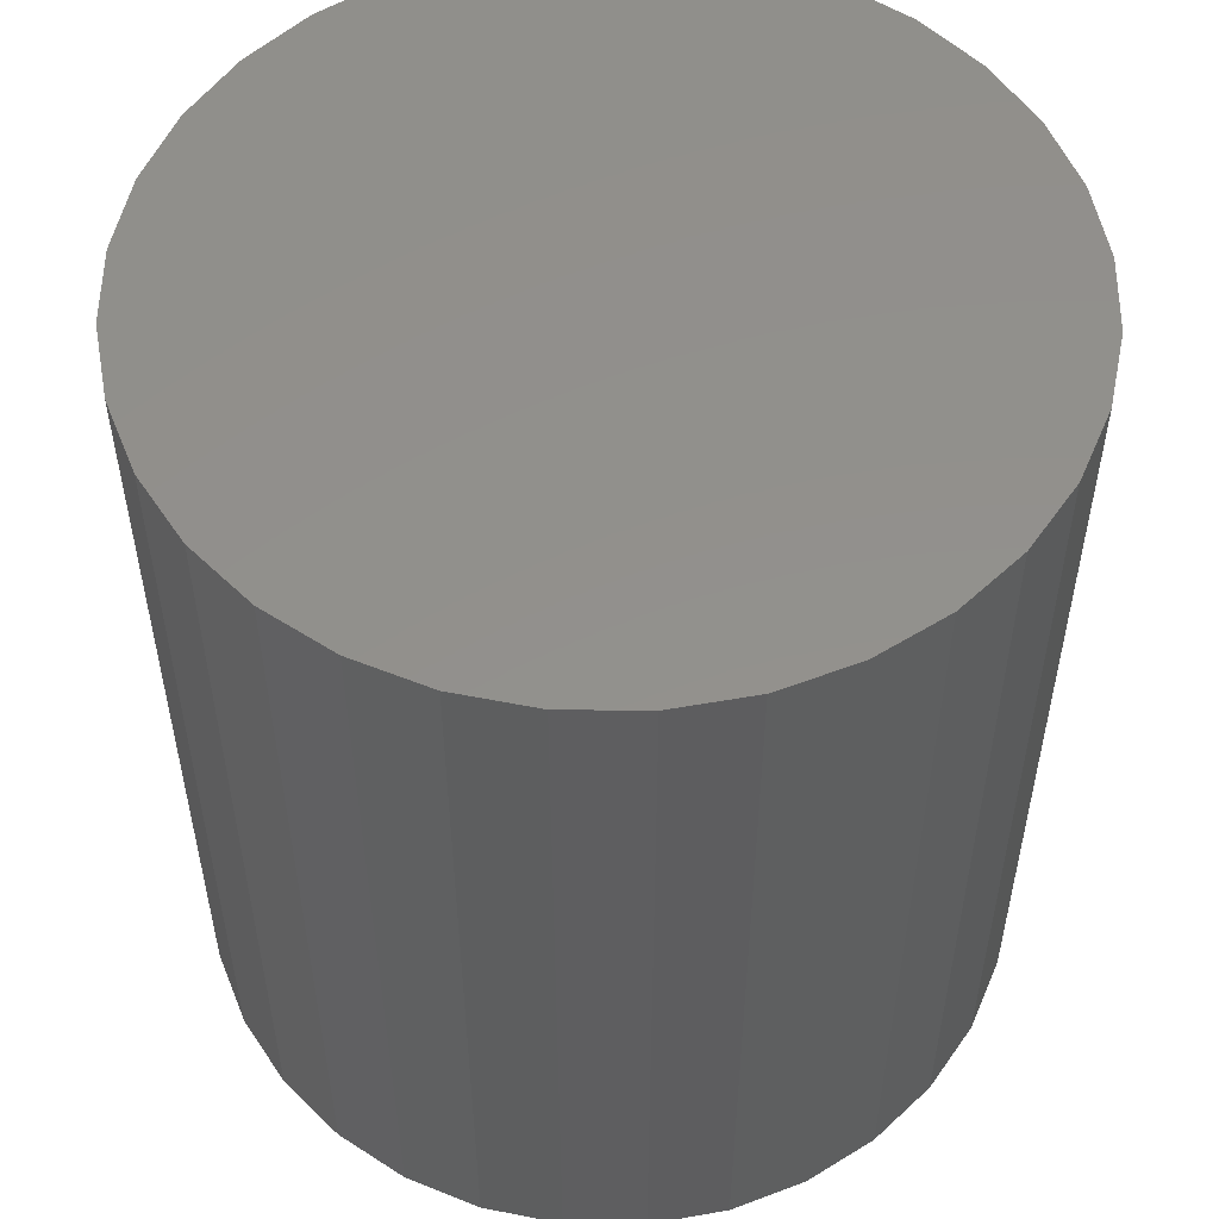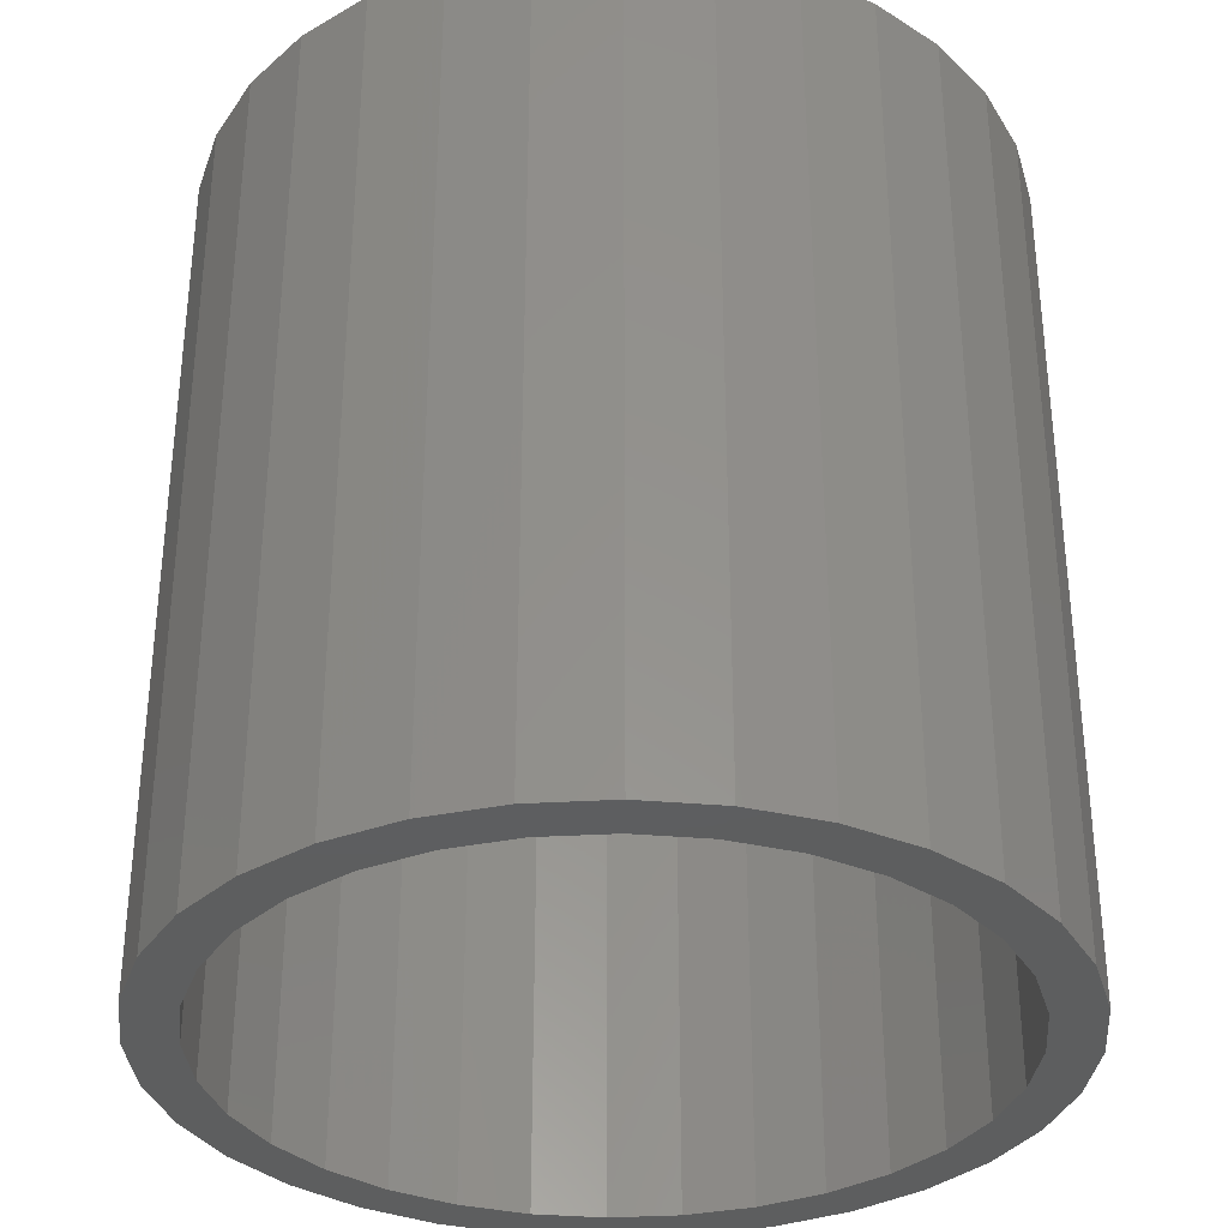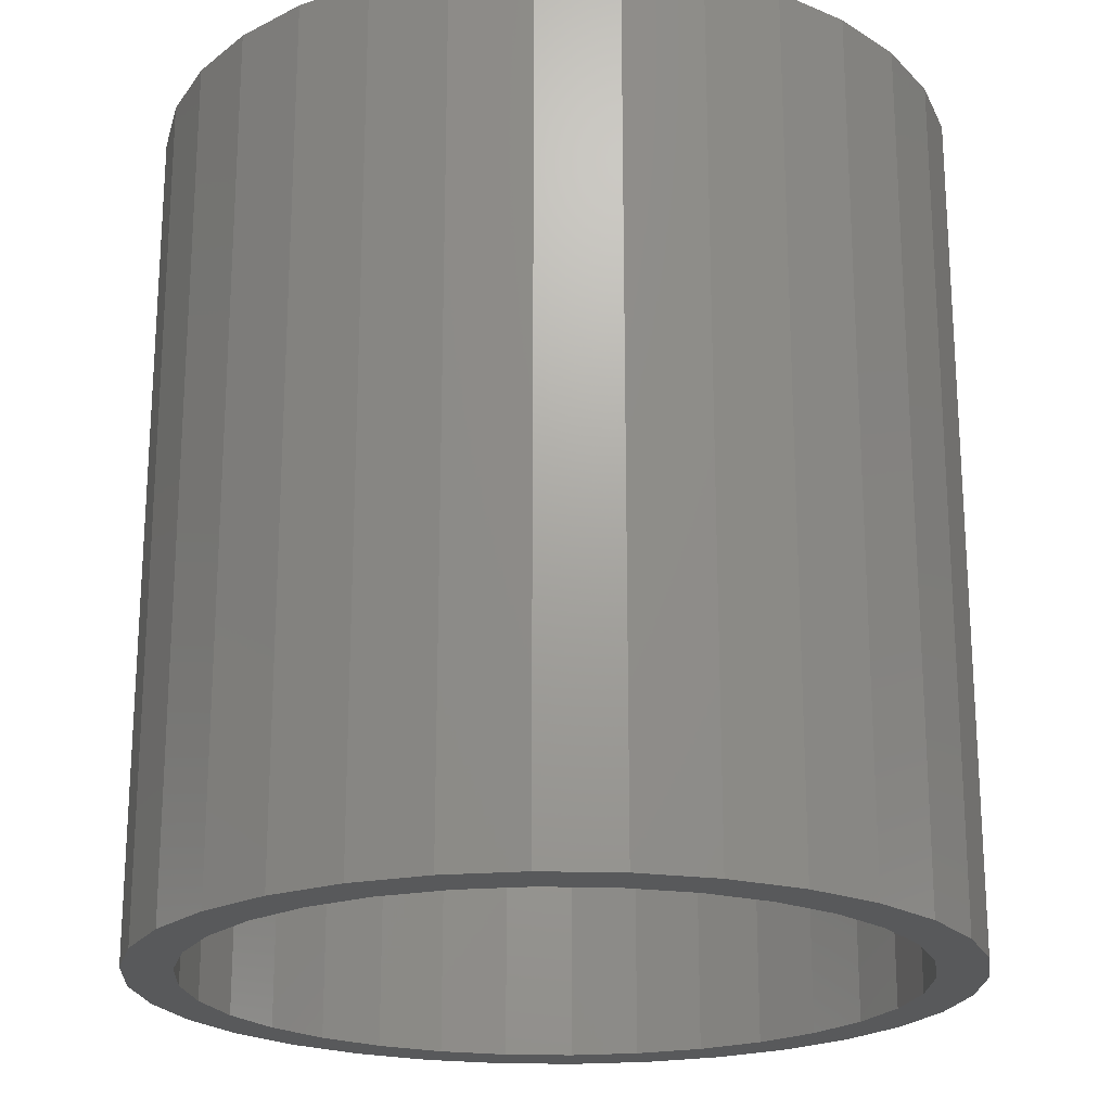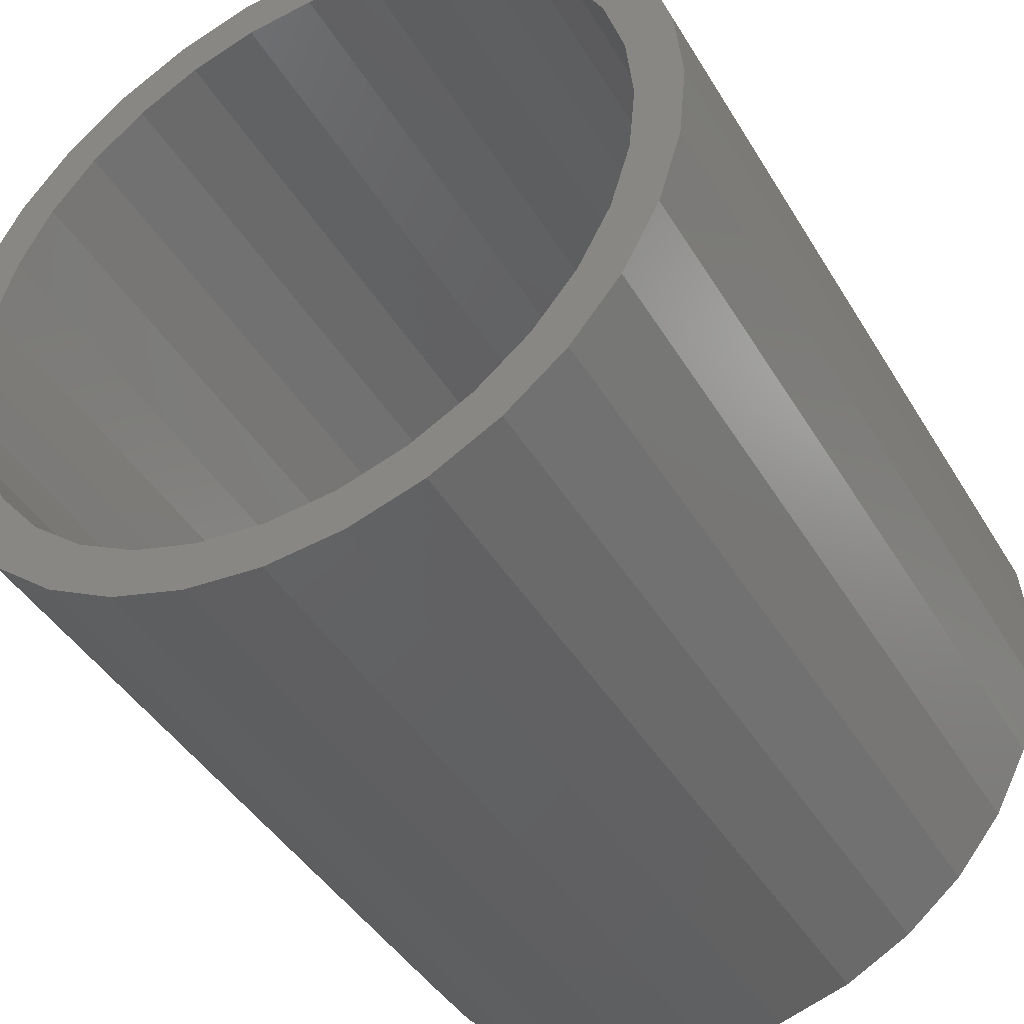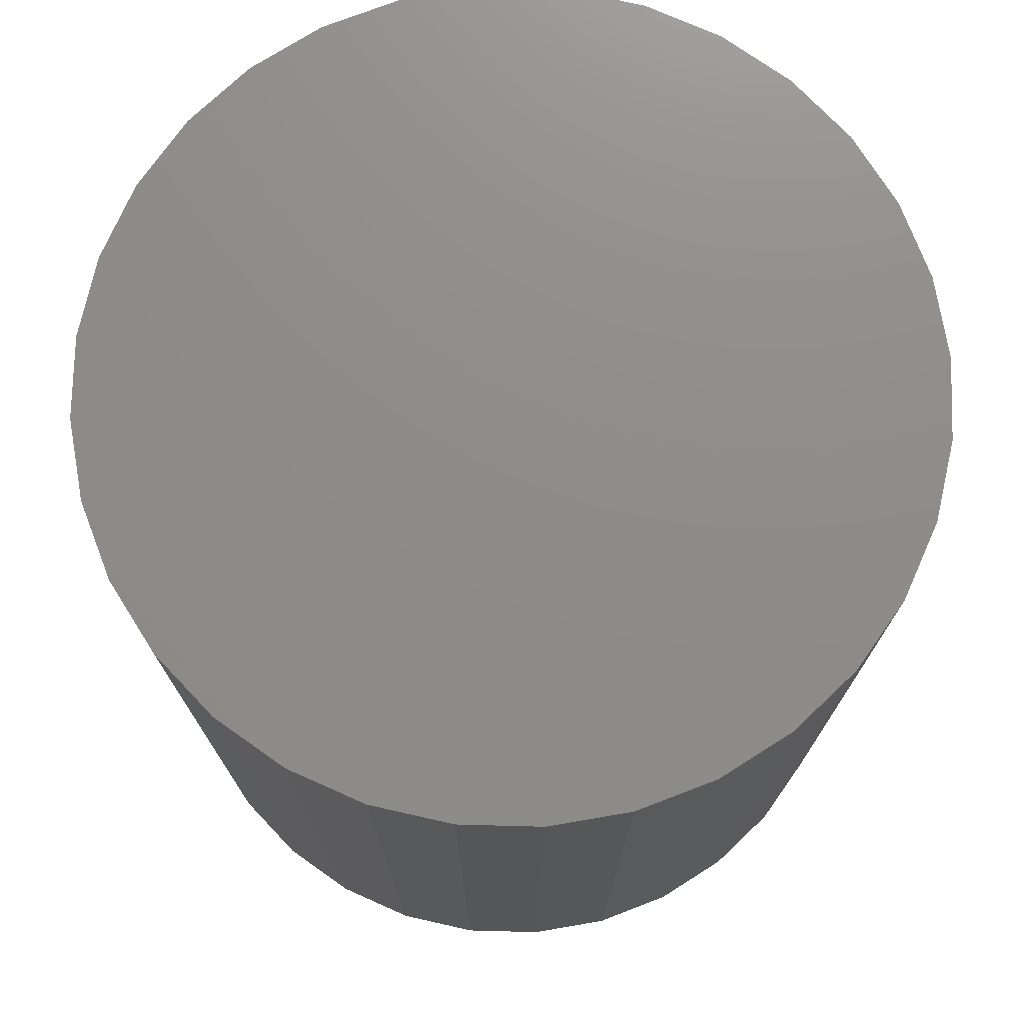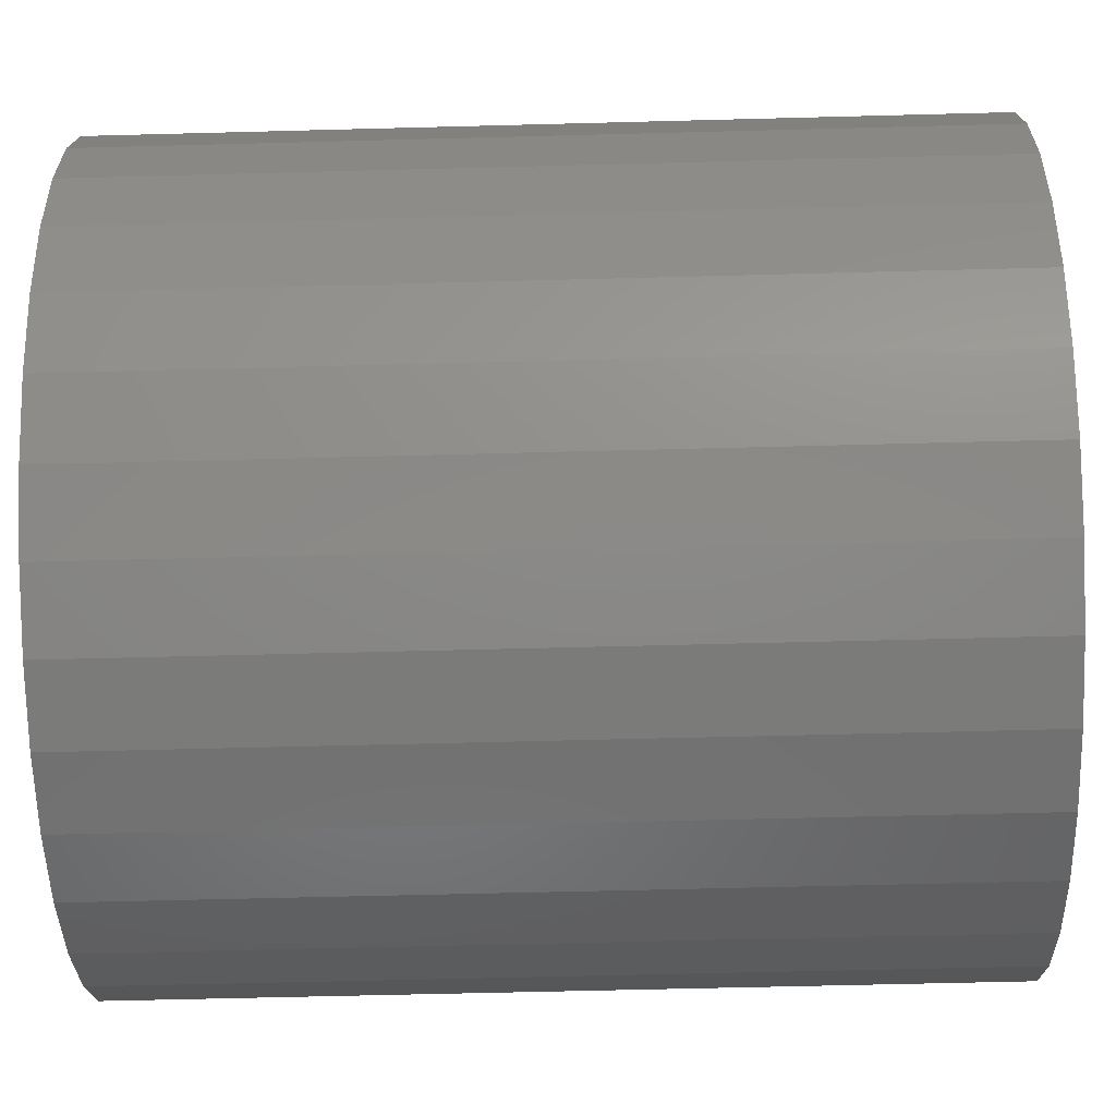
<metadata>
{"format":"stl","ext":"stl","renderer":"f3d","projection":"perspective","resolution":1024,"background":"white","views":[{"elev":53.8,"azim":17.5,"up":"+Y"},{"elev":-33.7,"azim":100.1,"up":"+Y"},{"elev":-21.2,"azim":126.5,"up":"+Y"},{"elev":-42.4,"azim":28.6,"up":"+Z"},{"elev":74.6,"azim":-150.4,"up":"+Y"},{"elev":-57.2,"azim":-88.4,"up":"+Z"}]}
</metadata>
<code>
# stl→obj: 128 verts, 252 faces
v -0.002303 -0.2734 0.5924
v -0.002303 -0.2734 0.608
v -0.02749 -0.2734 0.6055
v -0.05171 -0.2734 0.5981
v -0.02444 -0.2734 0.5902
v -0.07403 -0.2734 0.5862
v -0.04573 -0.2734 0.5837
v -0.06535 -0.2734 0.5732
v -0.0936 -0.2734 0.5702
v -0.08255 -0.2734 0.5591
v -0.1097 -0.2734 0.5506
v -0.07403 -0.2734 0.3715
v -0.04573 -0.2734 0.374
v -0.06535 -0.2734 0.3845
v -0.02444 -0.2734 0.3676
v -0.05171 -0.2734 0.3596
v -0.002303 -0.2734 0.3654
v -0.02749 -0.2734 0.3522
v -0.002303 -0.2734 0.3498
v 0.02289 -0.2734 0.6055
v 0.04711 -0.2734 0.5981
v 0.01984 -0.2734 0.5902
v 0.06943 -0.2734 0.5862
v 0.04113 -0.2734 0.5837
v 0.06075 -0.2734 0.5732
v 0.08899 -0.2734 0.3876
v 0.105 -0.2734 0.4071
v 0.07794 -0.2734 0.3986
v 0.06075 -0.2734 0.3845
v 0.06943 -0.2734 0.3715
v 0.04113 -0.2734 0.374
v 0.01984 -0.2734 0.3676
v 0.04711 -0.2734 0.3596
v 0.02289 -0.2734 0.3522
v -0.0936 -0.2734 0.3876
v -0.08255 -0.2734 0.3986
v -0.1097 -0.2734 0.4071
v -0.09666 -0.2734 0.4158
v -0.1216 -0.2734 0.4295
v -0.1072 -0.2734 0.4354
v -0.1289 -0.2734 0.4537
v -0.1136 -0.2734 0.4567
v -0.1314 -0.2734 0.4789
v -0.1158 -0.2734 0.4789
v -0.1289 -0.2734 0.5041
v -0.1136 -0.2734 0.501
v -0.1216 -0.2734 0.5283
v -0.1072 -0.2734 0.5223
v -0.09666 -0.2734 0.5419
v 0.08899 -0.2734 0.5702
v 0.07794 -0.2734 0.5591
v 0.105 -0.2734 0.5506
v 0.09206 -0.2734 0.5419
v 0.117 -0.2734 0.5283
v 0.1025 -0.2734 0.5223
v 0.1243 -0.2734 0.5041
v 0.109 -0.2734 0.501
v 0.1268 -0.2734 0.4789
v 0.1112 -0.2734 0.4789
v 0.1243 -0.2734 0.4537
v 0.109 -0.2734 0.4567
v 0.117 -0.2734 0.4295
v 0.1025 -0.2734 0.4354
v 0.09206 -0.2734 0.4158
v -0.002303 -0.01562 0.3654
v 0.01984 -0.01562 0.3676
v 0.04113 -0.01562 0.374
v 0.06075 -0.01562 0.3845
v 0.07794 -0.01562 0.3986
v 0.09206 -0.01562 0.4158
v 0.1025 -0.01562 0.4354
v 0.109 -0.01562 0.4567
v 0.1112 -0.01562 0.4789
v -0.02444 -0.01562 0.3676
v -0.04573 -0.01562 0.374
v -0.06535 -0.01562 0.3845
v -0.08255 -0.01562 0.3986
v -0.09666 -0.01562 0.4158
v -0.1072 -0.01562 0.4354
v -0.1136 -0.01562 0.4567
v -0.1158 -0.01562 0.4789
v -0.002303 -0.01562 0.5924
v -0.02444 -0.01562 0.5902
v -0.04573 -0.01562 0.5837
v -0.06535 -0.01562 0.5732
v -0.08255 -0.01562 0.5591
v -0.09666 -0.01562 0.5419
v -0.1072 -0.01562 0.5223
v -0.1136 -0.01562 0.501
v 0.01984 -0.01562 0.5902
v 0.04113 -0.01562 0.5837
v 0.06075 -0.01562 0.5732
v 0.07794 -0.01562 0.5591
v 0.09206 -0.01562 0.5419
v 0.1025 -0.01562 0.5223
v 0.109 -0.01562 0.501
v -0.002303 6.268e-17 0.608
v 0.02289 6.394e-17 0.6055
v -0.02749 6.114e-17 0.6055
v -0.05171 5.939e-17 0.5981
v 0.04711 6.488e-17 0.5981
v -0.07403 5.749e-17 0.5862
v 0.06943 6.545e-17 0.5862
v 0.04711 5.163e-17 0.3596
v -0.05171 4.615e-17 0.3596
v 0.06943 5.353e-17 0.3715
v -0.02749 4.708e-17 0.3522
v 0.02289 4.988e-17 0.3522
v -0.002303 4.834e-17 0.3498
v -0.07403 4.557e-17 0.3715
v -0.0936 4.538e-17 0.3876
v 0.08899 5.551e-17 0.3876
v -0.1097 4.557e-17 0.4071
v 0.105 5.749e-17 0.4071
v -0.1216 4.615e-17 0.4295
v 0.117 5.939e-17 0.4295
v -0.1289 4.708e-17 0.4537
v 0.1243 6.114e-17 0.4537
v -0.1314 4.834e-17 0.4789
v 0.1268 6.268e-17 0.4789
v -0.1289 4.988e-17 0.5041
v 0.1243 6.394e-17 0.5041
v -0.1216 5.163e-17 0.5283
v 0.117 6.488e-17 0.5283
v -0.1097 5.353e-17 0.5506
v 0.105 6.545e-17 0.5506
v -0.0936 5.551e-17 0.5702
v 0.08899 6.565e-17 0.5702
f 1 2 3
f 1 3 4
f 5 1 4
f 4 6 5
f 5 6 7
f 8 7 6
f 6 9 8
f 10 8 9
f 9 11 10
f 12 13 14
f 15 13 12
f 12 16 15
f 16 17 15
f 17 16 18
f 17 18 19
f 20 2 1
f 1 21 20
f 21 1 22
f 21 22 23
f 22 24 23
f 23 24 25
f 26 27 28
f 28 29 26
f 30 26 29
f 30 29 31
f 30 31 32
f 30 32 33
f 33 32 17
f 34 33 17
f 17 19 34
f 12 14 35
f 35 14 36
f 35 36 37
f 37 36 38
f 37 38 39
f 39 38 40
f 39 40 41
f 41 40 42
f 41 42 43
f 43 42 44
f 43 44 45
f 45 44 46
f 45 46 47
f 47 46 48
f 47 48 11
f 11 48 49
f 11 49 10
f 23 25 50
f 50 25 51
f 50 51 52
f 52 51 53
f 52 53 54
f 54 53 55
f 54 55 56
f 56 55 57
f 56 57 58
f 58 57 59
f 58 59 60
f 60 59 61
f 60 61 62
f 62 61 63
f 62 63 27
f 27 63 64
f 27 64 28
f 65 32 66
f 66 32 31
f 66 31 67
f 67 31 29
f 67 29 68
f 68 29 28
f 68 28 69
f 69 28 64
f 69 64 70
f 70 64 63
f 70 63 71
f 71 63 61
f 71 61 72
f 72 61 59
f 72 59 73
f 32 65 17
f 17 65 74
f 17 74 15
f 15 74 75
f 15 75 13
f 13 75 76
f 13 76 14
f 14 76 77
f 14 77 36
f 36 77 78
f 36 78 38
f 38 78 79
f 38 79 40
f 40 79 80
f 40 80 42
f 42 80 81
f 42 81 44
f 82 5 83
f 83 5 7
f 83 7 84
f 84 7 8
f 84 8 85
f 85 8 10
f 85 10 86
f 86 10 49
f 86 49 87
f 87 49 48
f 87 48 88
f 88 48 46
f 88 46 89
f 89 46 44
f 89 44 81
f 5 82 1
f 1 82 90
f 1 90 22
f 22 90 91
f 22 91 24
f 24 91 92
f 24 92 25
f 25 92 93
f 25 93 51
f 51 93 94
f 51 94 53
f 53 94 95
f 53 95 55
f 55 95 96
f 55 96 57
f 57 96 73
f 57 73 59
f 83 90 82
f 90 83 84
f 90 84 91
f 91 84 85
f 91 85 92
f 68 75 67
f 67 75 74
f 67 74 66
f 66 74 65
f 92 85 93
f 93 85 86
f 93 86 94
f 94 86 87
f 94 87 95
f 95 87 88
f 95 88 96
f 96 88 89
f 96 89 73
f 73 89 81
f 73 81 72
f 72 81 80
f 72 80 71
f 71 80 79
f 71 79 70
f 70 79 78
f 70 78 69
f 69 78 77
f 69 77 68
f 68 77 76
f 68 76 75
f 97 98 99
f 100 99 98
f 101 100 98
f 102 100 101
f 103 102 101
f 104 105 106
f 107 105 104
f 108 107 104
f 109 107 108
f 105 110 106
f 106 110 111
f 106 111 112
f 112 111 113
f 112 113 114
f 114 113 115
f 114 115 116
f 116 115 117
f 116 117 118
f 118 117 119
f 118 119 120
f 120 119 121
f 120 121 122
f 122 121 123
f 122 123 124
f 124 123 125
f 124 125 126
f 126 125 127
f 126 127 128
f 128 127 102
f 128 102 103
f 120 58 118
f 118 58 60
f 118 60 116
f 116 60 62
f 116 62 114
f 114 62 27
f 114 27 112
f 112 27 26
f 112 26 106
f 106 26 30
f 106 30 104
f 104 30 33
f 104 33 108
f 108 33 34
f 108 34 109
f 109 34 19
f 109 19 107
f 107 19 18
f 107 18 105
f 105 18 16
f 105 16 110
f 110 16 12
f 110 12 111
f 111 12 35
f 111 35 113
f 113 35 37
f 113 37 115
f 115 37 39
f 115 39 117
f 117 39 41
f 117 41 119
f 119 41 43
f 119 43 121
f 121 43 45
f 121 45 123
f 123 45 47
f 123 47 125
f 125 47 11
f 125 11 127
f 127 11 9
f 127 9 102
f 102 9 6
f 102 6 100
f 100 6 4
f 100 4 99
f 99 4 3
f 99 3 97
f 97 3 2
f 97 2 98
f 98 2 20
f 98 20 101
f 101 20 21
f 101 21 103
f 103 21 23
f 103 23 128
f 128 23 50
f 128 50 126
f 126 50 52
f 126 52 124
f 124 52 54
f 124 54 122
f 122 54 56
f 122 56 120
f 120 56 58

</code>
